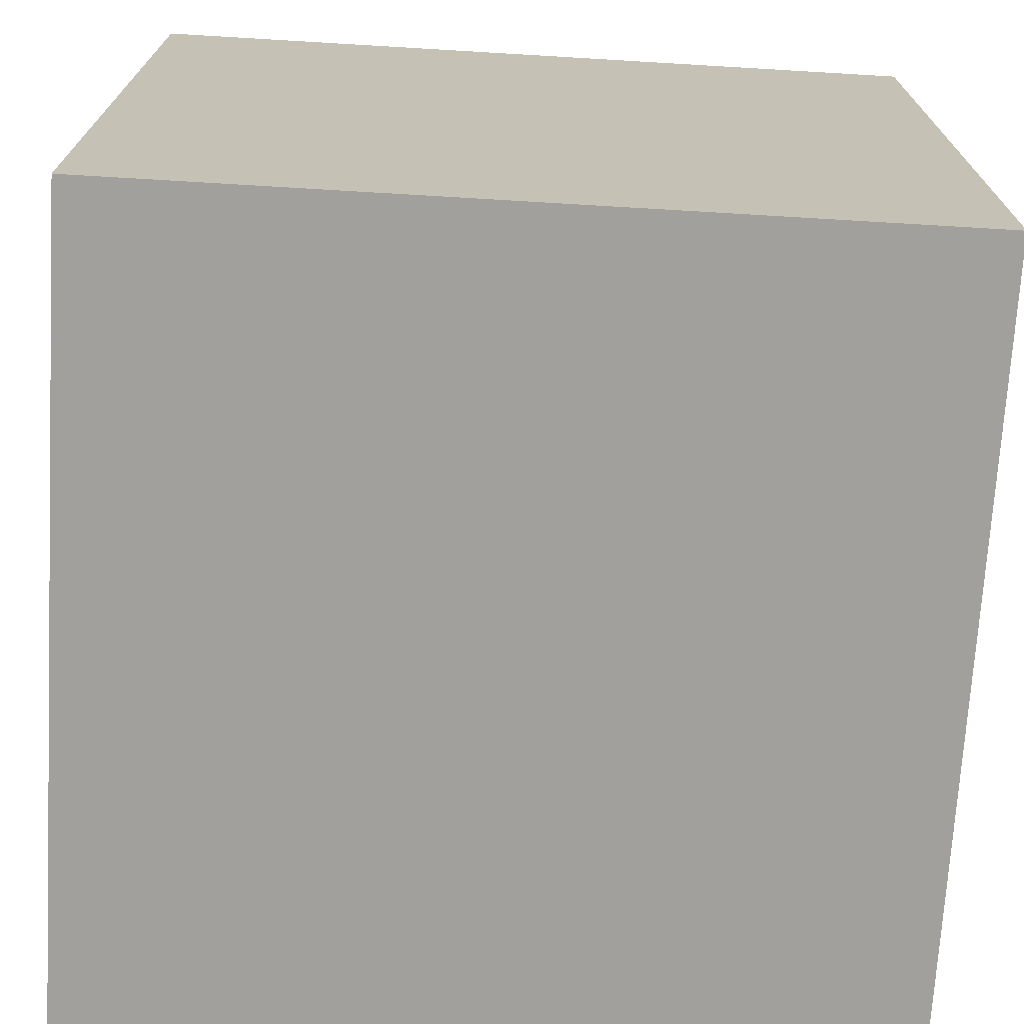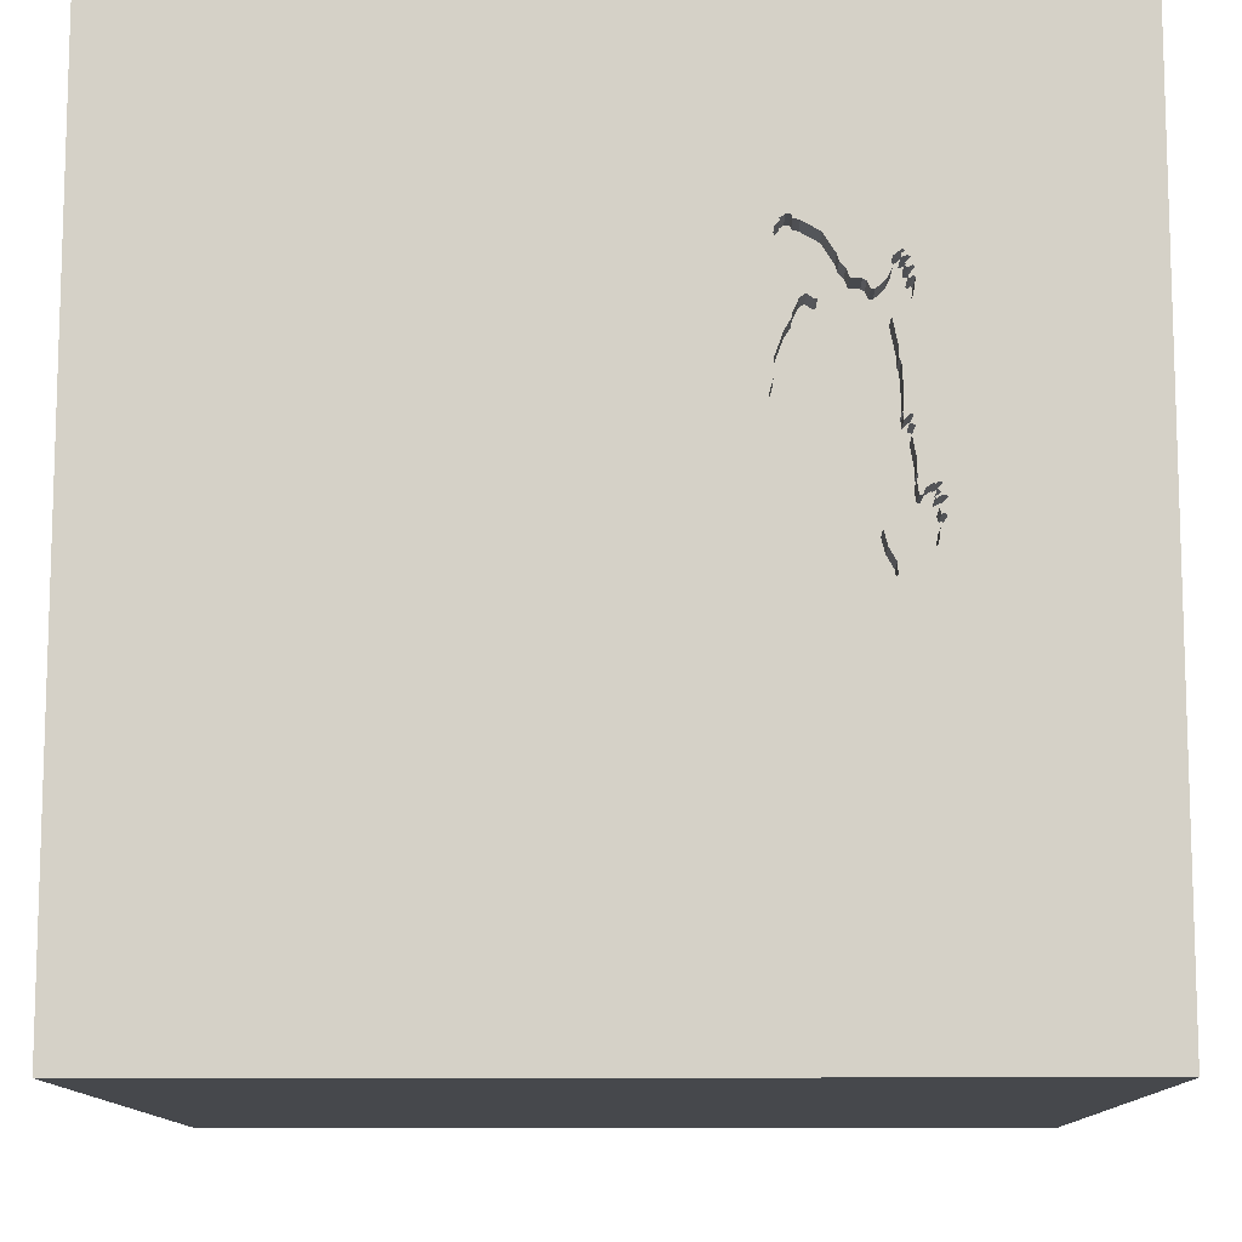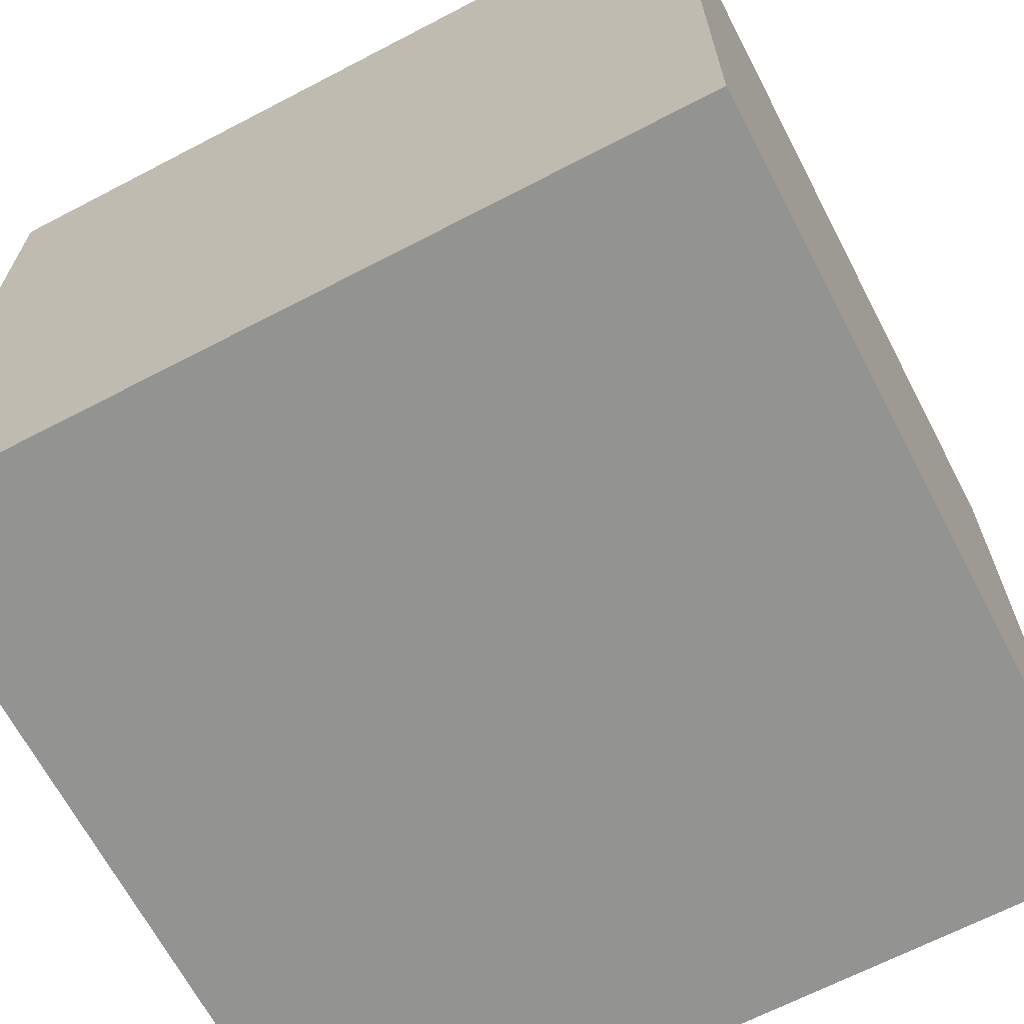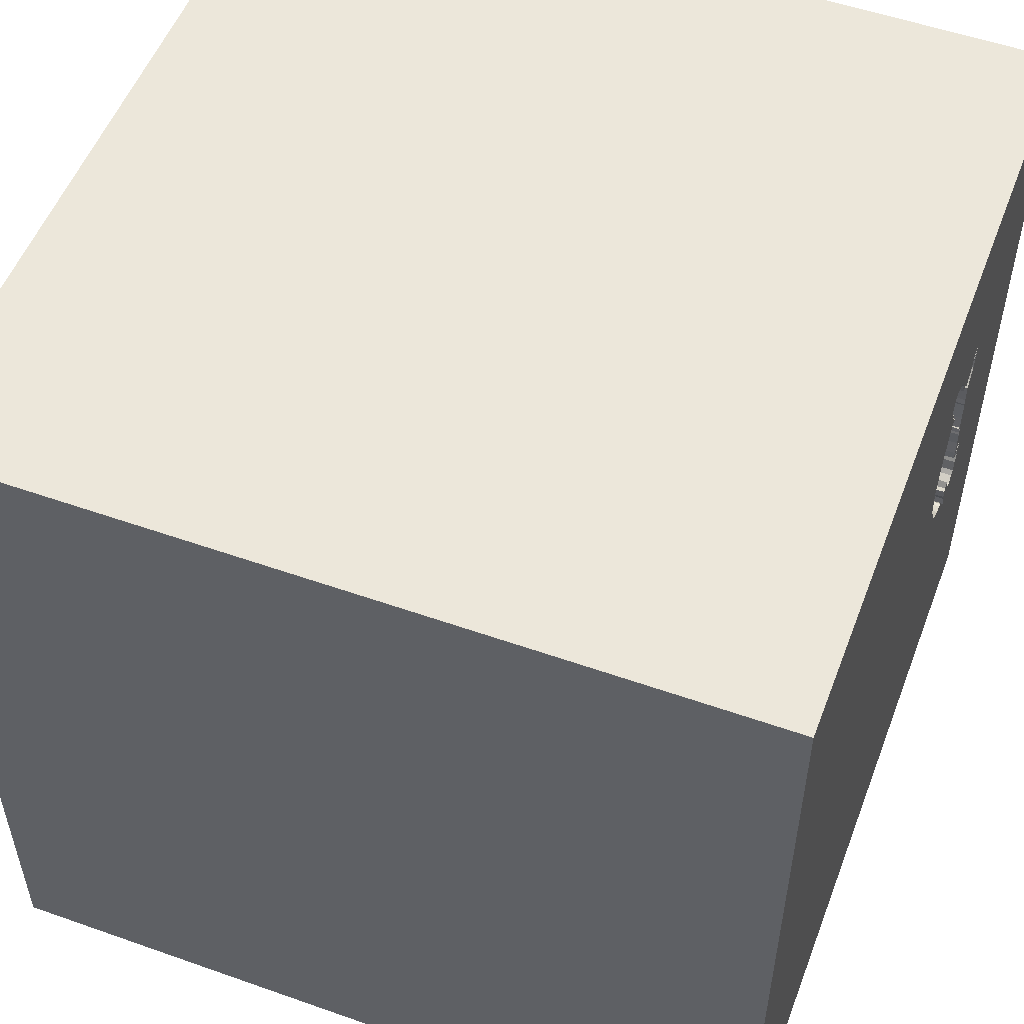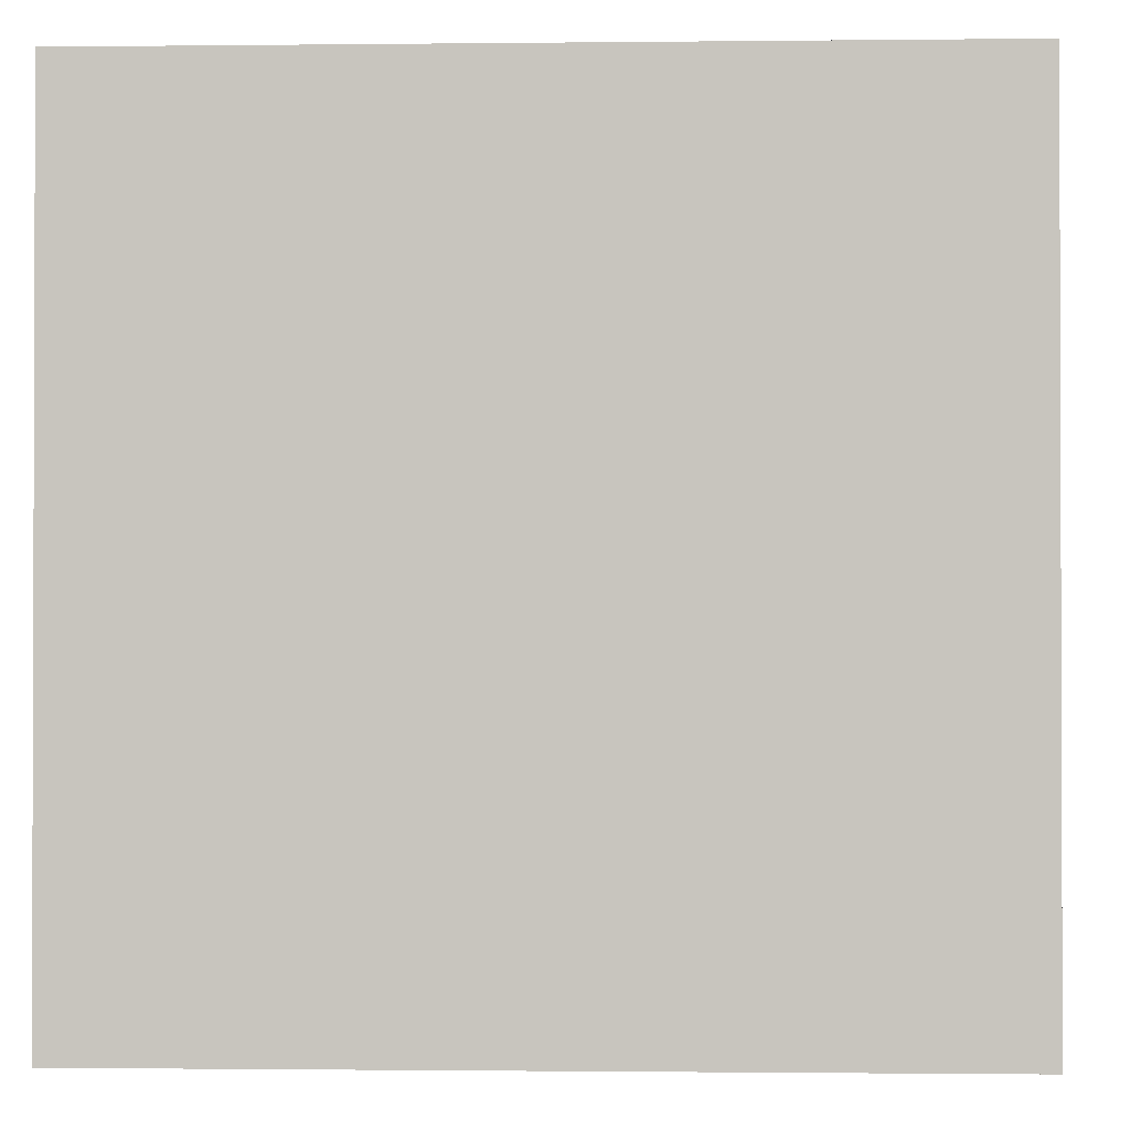
<metadata>
{"format":"obj","ext":"obj","renderer":"f3d","projection":"perspective","resolution":1024,"background":"white","views":[{"elev":-71.7,"azim":176.6,"up":"+Y"},{"elev":-11.4,"azim":-179.4,"up":"+Z"},{"elev":-66.6,"azim":-152.4,"up":"+Y"},{"elev":53.3,"azim":110.7,"up":"+Z"},{"elev":-1.1,"azim":-87.6,"up":"+Y"}]}
</metadata>
<code>
o turtle_99
v -0.6819 1.5 -0.09887
v -0.4767 1.5 0.5426
v -0.4767 1.4 0.5426
v -0.769 1.5 0.406
v -0.769 1.4 0.406
v -0.5595 1.5 0.7725
v -0.5989 1.5 0.7102
v -0.7739 1.5 0.3263
v -0.8044 1.5 0.0778
v -0.7724 1.5 0.2627
v -0.7724 1.4 0.2627
v -0.4122 1.5 0.3168
v -0.5012 1.5 0.8057
v -0.7833 1.5 0.7171
v -0.7833 1.4 0.7171
v -0.5989 1.4 0.7102
v -0.9375 1.5 0.3125
v -0.8593 1.5 -0.09629
v -0.7702 1.5 0.5515
v -0.4959 1.5 0.5853
v -0.4959 1.4 0.5853
v -0.8043 1.5 0.6484
v -0.7702 1.4 0.5515
v -0.8542 1.5 0.06979
v -0.8542 1.4 0.06979
v -0.7817 1.5 -0.1081
v -0.7817 1.4 -0.1081
v -0.4809 1.5 0.8107
v -0.8533 1.5 0.03344
v -0.8533 1.4 0.03344
v -0.8839 1.5 -0.01958
v -0.8839 1.4 -0.01958
v 1.5 -1.5 -1.5
v 1.5 1.5 -1.5
v -0.6036 1.5 -0.04699
v -0.6036 1.4 -0.04699
v -0.4577 1.5 0.1247
v -0.4577 1.4 0.1247
v -0.7336 1.5 0.6387
v -0.7336 1.4 0.6387
v -0.473 1.5 0.104
v -0.8681 1.5 -0.01465
v -0.8453 1.5 -0.1119
v -0.8453 1.4 -0.1119
v -0.6337 1.5 0.6434
v -0.4276 1.5 0.7688
v -0.4276 1.4 0.7688
v 1.5 -1.5 1.5
v 1.5 1.5 1.5
v -0.7461 1.5 0.6862
v -0.8665 1.5 0.01266
v -0.7511 1.5 0.7043
v -0.4885 1.5 0.08307
v -0.4885 1.4 0.08307
v -0.7907 1.5 0.6465
v -0.7907 1.4 0.6465
v -0.7988 1.5 0.7008
v -0.8044 1.4 0.0778
v -0.725 1.5 -0.1022
v -0.7448 1.5 0.5339
v -0.8094 1.5 0.09814
v -0.8634 1.5 0.07639
v -0.546 1.5 0.5864
v -0.546 1.4 0.5864
v -0.7869 1.5 0.6807
v -0.7869 1.4 0.6807
v -0.7405 1.5 -0.02752
v -0.7405 1.4 -0.02752
v -0.8094 1.4 0.09814
v -0.4809 1.4 0.8107
v -0.4467 1.5 0.807
v -0.6053 1.5 0.6895
v -0.6053 1.4 0.6895
v -0.8523 1.5 -0.1041
v -0.7823 1.5 0.6785
v -0.8049 1.5 0.1005
v -0.4247 1.5 0.3619
v -0.4247 1.4 0.3619
v -0.8673 1.5 0.04675
v -0.8058 1.5 0.1369
v -0.8058 1.4 0.1369
v -0.66 1.5 -0.06425
v -0.66 1.4 -0.06425
v -0.7263 1.5 -0.04992
v -0.8019 1.5 -0.1222
v -0.8019 1.4 -0.1222
v -0.6789 1.5 0.6332
v -0.6789 1.4 0.6332
v -0.8739 1.5 0.03977
v -0.7631 1.5 0.4448
v -0.7631 1.4 0.4448
v -0.7823 1.4 0.6785
v -0.8049 1.4 0.1005
v -0.6464 1.5 -0.06392
v -0.6464 1.4 -0.06392
v -0.4303 1.5 0.7869
v -0.5365 1.5 8.4e-05
v -0.5365 1.4 8.3e-05
v -0.6337 1.4 0.6434
v -0.8289 1.5 0.05903
v -0.7218 1.5 -0.143
v -0.7292 1.5 0.7292
v -1.5 -1.5 -1.5
v -1.5 1.5 1.5
v -1.5 1.5 -1.5
v -1.5 -1.5 1.5
v -0.7996 1.5 0.2575
v -0.7996 1.4 0.2575
v -0.4607 1.5 0.8226
v -0.7461 1.4 0.6862
v -0.8634 1.4 0.07639
v -0.8034 1.5 0.2301
v -0.8034 1.4 0.2301
v -0.7459 1.5 -0.1822
v -0.7459 1.4 -0.1822
v -0.4765 1.5 0.5312
v -0.7625 1.5 0.4198
v -0.7625 1.4 0.4198
v -0.7715 1.5 0.6992
v -0.7715 1.4 0.6992
v -0.8665 1.4 0.01266
v -0.4928 1.5 0.6445
v -0.4952 1.5 0.649
v -0.4952 1.4 0.649
v -0.7766 1.5 0.7241
v -0.7766 1.4 0.7241
v -0.4928 1.4 0.6445
v -0.4535 1.5 0.7114
v -0.4382 1.5 0.1661
v -0.8154 1.5 -0.1248
v -0.8154 1.4 -0.1248
v -0.8681 1.4 -0.01465
v -0.7898 1.5 0.7056
v -0.7845 1.5 0.6739
v -0.7845 1.4 0.6739
v -0.7504 1.5 0.6747
v -0.7504 1.4 0.6747
v -0.8649 1.5 -0.05095
v -0.4535 1.4 0.7114
v -0.484 1.5 0.6583
v -0.484 1.4 0.6583
v -0.4713 1.5 0.695
v -0.4713 1.4 0.695
v -0.8584 1.5 0.05605
v -0.7935 1.5 0.6714
v -0.7935 1.4 0.6714
v -0.623 1.5 0.6709
v -0.623 1.4 0.6709
v -0.7877 1.5 0.2373
v -0.7877 1.4 0.2373
v -0.7448 1.4 0.5339
v -0.7825 1.5 0.6853
v -0.5595 1.4 0.7725
v -0.7726 1.5 0.2695
v -0.7726 1.4 0.2695
v -0.795 1.5 0.6395
v -0.795 1.4 0.6395
v -0.7898 1.4 0.7056
v -0.539 1.5 0.582
v -0.539 1.4 0.582
v -0.8029 1.5 0.5893
v -0.8029 1.4 0.5893
v -0.7491 1.5 -0.1437
v -0.7491 1.4 -0.1437
v -0.426 1.5 0.4187
v -0.426 1.4 0.4187
v -0.6677 1.5 0.6403
v -0.6677 1.4 0.6403
v -0.7937 1.5 0.2031
v -1.198 1.5 0.2344
v -1.172 1.5 0.7031
v -0.811 1.5 0.6414
v -0.8673 1.4 0.04675
v -0.8043 1.4 0.6484
v -0.4948 1.5 0.06019
v -0.4948 1.4 0.06019
v -0.7883 1.5 0.2601
v -0.7883 1.4 0.2601
v -0.7263 1.4 -0.04992
v -0.774 1.5 0.7105
v -0.8095 1.5 0.6733
v -0.8095 1.4 0.6733
v -0.5303 1.5 0.5981
v -0.7951 1.5 0.2622
v -0.5129 1.5 0.6304
v -0.5129 1.4 0.6304
v -0.8739 1.4 0.03977
v -0.811 1.4 0.6414
v -0.5144 1.5 0.5985
v -0.7505 1.5 -0.1778
v -0.4467 1.4 0.807
v -0.68 1.5 -0.08518
v -0.8747 1.5 0.07158
v -0.8028 1.5 0.678
v -0.5012 1.4 0.8057
v -0.4382 1.4 0.1661
v -0.7719 1.5 0.2423
v -0.8639 1.5 0.00136
v -0.7988 1.4 0.7008
v -0.7825 1.4 0.6853
v -0.8649 1.4 -0.05095
v -0.8028 1.4 0.678
v -0.7505 1.4 -0.1778
v -0.7739 1.4 0.3263
v -0.8193 1.5 0.0388
v -0.8193 1.4 0.0388
v -0.8555 1.5 0.02884
v -0.7719 1.4 0.2423
v -0.4552 1.5 0.4976
v -0.4552 1.4 0.4976
v -0.8497 1.5 0.07217
v -0.8497 1.4 0.07217
v -0.6898 1.5 0.6102
v -0.6898 1.4 0.6102
v -0.774 1.4 0.7105
v -0.7937 1.4 0.2031
v -0.8593 1.4 -0.09629
v -0.4116 1.5 0.2918
v -0.8103 1.5 0.03901
v -0.7951 1.4 0.2622
v -0.4607 1.4 0.8226
v -0.4445 1.5 0.8116
v -0.4445 1.4 0.8116
v -0.4122 1.4 0.3168
v -0.8555 1.4 0.02884
v -0.8289 1.4 0.05903
v -0.7011 1.5 0.61
v -0.8773 1.5 -0.01033
v -0.8773 1.4 -0.01033
v -0.6819 1.4 -0.09887
v -0.8103 1.4 0.03901
v -0.8747 1.4 0.07158
v -0.725 1.4 -0.1022
v -0.8874 1.5 0.0349
v -0.8874 1.4 0.0349
v -0.5303 1.4 0.5981
v -0.4116 1.4 0.2918
v -0.768 1.5 0.2674
v -0.768 1.4 0.2674
v -0.8584 1.4 0.05605
v -0.7511 1.4 0.7043
v -0.7125 1.5 -0.05413
v -0.7125 1.4 -0.05413
v -0.4765 1.4 0.5312
v -0.4766 1.5 0.8245
v -0.4766 1.4 0.8245
v -0.8639 1.4 0.00136
v -0.7011 1.4 0.61
v -0.68 1.4 -0.08518
v -0.7218 1.4 -0.143
v -0.5144 1.4 0.5985
v -0.4303 1.4 0.7869
f 104 103 106
f 49 104 106
f 103 48 106
f 48 49 106
f 104 105 103
f 103 33 48
f 102 171 104
f 172 161 171
f 22 172 171
f 102 39 136
f 102 136 50
f 55 156 22
f 55 22 171
f 102 50 52
f 181 55 171
f 102 52 125
f 171 102 125
f 180 119 133
f 171 125 14
f 194 181 171
f 134 145 194
f 65 75 134
f 57 152 65
f 14 180 133
f 57 65 134
f 14 133 57
f 57 134 194
f 171 14 57
f 171 57 194
f 102 104 6
f 102 6 7
f 19 171 161
f 102 45 167
f 227 39 102
f 102 167 87
f 213 227 102
f 102 87 213
f 104 13 6
f 7 72 147
f 147 45 102
f 102 7 147
f 19 60 90
f 90 117 4
f 4 8 19
f 19 90 4
f 17 171 19
f 170 104 171
f 49 128 46
f 28 13 104
f 49 46 96
f 245 28 104
f 49 96 71
f 109 245 104
f 49 71 222
f 109 104 49
f 49 222 109
f 17 19 8
f 17 170 171
f 170 105 104
f 33 49 48
f 49 209 142
f 142 128 49
f 17 8 154
f 112 169 17
f 17 154 238
f 17 238 10
f 10 197 177
f 149 112 17
f 17 10 177
f 17 177 184
f 107 149 17
f 17 184 107
f 18 105 170
f 142 209 116
f 142 116 2
f 20 189 185
f 142 2 20
f 122 123 140
f 20 185 122
f 140 142 20
f 20 122 140
f 80 76 170
f 170 17 169
f 170 169 80
f 34 103 105
f 209 49 165
f 159 63 183
f 183 185 189
f 189 159 183
f 207 89 170
f 170 76 61
f 29 207 170
f 170 61 9
f 219 205 100
f 79 29 170
f 9 219 100
f 9 100 211
f 170 9 211
f 211 24 62
f 144 79 170
f 193 144 170
f 170 211 62
f 170 62 193
f 49 218 12
f 165 49 12
f 12 77 165
f 198 42 228
f 31 138 18
f 51 198 228
f 31 18 170
f 51 228 31
f 170 89 234
f 31 170 234
f 234 51 31
f 49 34 129
f 49 129 218
f 105 18 74
f 114 101 105
f 105 74 43
f 105 43 130
f 105 130 85
f 85 26 59
f 190 114 105
f 85 59 163
f 190 105 85
f 85 163 190
f 34 41 37
f 34 37 129
f 101 34 105
f 53 41 34
f 101 1 34
f 84 59 26
f 26 67 84
f 34 33 103
f 34 97 175
f 34 175 53
f 35 34 1
f 192 82 94
f 94 35 1
f 1 192 94
f 84 242 59
f 34 35 97
f 49 33 34
f 32 229 132
f 31 228 229
f 229 32 31
f 132 201 32
f 132 229 42
f 228 42 229
f 132 68 201
f 138 31 32
f 32 201 138
f 42 198 132
f 132 231 68
f 27 201 68
f 247 132 198
f 231 132 247
f 58 68 231
f 201 27 217
f 27 68 26
f 18 138 201
f 201 217 18
f 198 51 247
f 206 231 247
f 58 93 68
f 58 231 9
f 217 27 44
f 67 26 68
f 26 85 27
f 121 247 51
f 231 206 219
f 225 206 247
f 69 93 58
f 68 93 98
f 219 9 231
f 9 61 58
f 74 18 217
f 217 44 74
f 27 86 44
f 68 179 67
f 86 27 85
f 121 225 247
f 205 219 206
f 30 206 225
f 93 69 76
f 69 58 61
f 36 68 98
f 93 54 98
f 44 43 74
f 86 131 44
f 84 67 179
f 243 179 68
f 121 187 225
f 51 234 235
f 235 121 51
f 100 205 206
f 206 226 100
f 30 226 206
f 30 225 29
f 61 76 69
f 76 80 93
f 36 83 68
f 36 98 35
f 54 93 81
f 98 54 176
f 44 131 43
f 85 130 131
f 131 86 85
f 179 243 84
f 83 243 68
f 235 187 121
f 225 187 207
f 234 89 235
f 226 30 240
f 207 29 225
f 29 79 30
f 81 93 80
f 83 36 95
f 97 35 98
f 81 216 54
f 98 176 97
f 53 175 176
f 176 54 53
f 130 43 131
f 242 84 243
f 243 83 249
f 187 235 89
f 89 207 187
f 226 212 100
f 240 212 226
f 240 30 173
f 173 30 79
f 80 169 81
f 94 82 83
f 83 95 94
f 35 94 95
f 95 36 35
f 216 81 169
f 208 54 216
f 175 97 176
f 59 242 243
f 243 233 59
f 233 243 249
f 249 83 192
f 211 100 212
f 25 212 240
f 79 144 240
f 240 173 79
f 82 192 83
f 169 112 216
f 208 38 54
f 216 150 208
f 41 53 54
f 54 38 41
f 230 233 249
f 192 1 249
f 212 25 211
f 111 25 240
f 113 216 112
f 38 208 196
f 150 216 113
f 178 208 150
f 38 37 41
f 233 164 59
f 230 250 233
f 230 249 1
f 24 211 25
f 62 24 25
f 25 111 62
f 111 240 232
f 144 193 232
f 232 240 144
f 38 196 37
f 239 196 208
f 112 149 150
f 150 113 112
f 208 178 197
f 178 150 108
f 163 59 164
f 233 250 164
f 250 230 101
f 1 101 230
f 193 62 111
f 111 232 193
f 129 37 196
f 196 239 237
f 11 239 208
f 149 107 150
f 177 197 178
f 197 10 208
f 178 108 220
f 108 150 107
f 190 163 164
f 164 203 190
f 164 250 203
f 196 237 218
f 218 129 196
f 239 78 237
f 10 238 239
f 239 11 10
f 11 208 10
f 178 220 177
f 220 108 184
f 107 184 108
f 250 115 203
f 101 114 115
f 115 250 101
f 78 239 204
f 237 78 224
f 238 154 239
f 184 177 220
f 114 190 203
f 203 115 114
f 237 224 218
f 78 204 118
f 239 155 204
f 224 78 12
f 155 239 154
f 224 12 218
f 118 166 78
f 5 118 204
f 204 155 8
f 77 12 78
f 154 8 155
f 166 118 210
f 78 166 77
f 4 117 118
f 118 5 4
f 8 4 5
f 5 204 8
f 166 210 165
f 118 244 210
f 165 77 166
f 117 90 118
f 209 165 210
f 118 91 244
f 116 209 210
f 210 244 116
f 91 118 90
f 244 91 160
f 160 3 244
f 160 91 151
f 2 116 244
f 244 3 2
f 151 91 90
f 90 60 151
f 21 3 160
f 160 151 64
f 60 19 151
f 3 21 2
f 251 21 160
f 160 64 159
f 151 214 64
f 23 151 19
f 20 2 21
f 21 251 20
f 251 160 189
f 63 159 64
f 159 189 160
f 248 214 151
f 214 99 64
f 23 248 151
f 189 20 251
f 183 63 64
f 64 236 183
f 227 213 214
f 214 248 227
f 99 214 168
f 148 64 99
f 40 248 23
f 19 161 162
f 162 23 19
f 148 236 64
f 213 87 214
f 99 168 45
f 168 214 88
f 148 99 147
f 39 227 248
f 248 40 39
f 40 23 162
f 161 172 162
f 185 183 236
f 236 186 185
f 73 236 148
f 88 214 87
f 167 45 168
f 45 147 99
f 87 167 168
f 168 88 87
f 40 162 157
f 188 162 172
f 186 236 73
f 147 72 73
f 73 148 147
f 40 137 39
f 157 56 40
f 188 157 162
f 172 22 188
f 186 127 185
f 124 186 73
f 72 7 73
f 136 39 137
f 56 137 40
f 56 157 55
f 174 157 188
f 174 188 22
f 122 185 127
f 186 124 127
f 124 73 16
f 16 73 7
f 50 136 137
f 137 110 50
f 56 135 137
f 156 55 157
f 55 181 56
f 22 156 157
f 157 174 22
f 127 124 122
f 124 16 143
f 137 120 110
f 56 146 135
f 92 137 135
f 182 56 181
f 123 122 124
f 141 124 143
f 16 153 143
f 153 16 7
f 7 6 153
f 110 241 50
f 120 137 200
f 241 110 120
f 146 56 182
f 135 146 134
f 137 92 200
f 134 75 92
f 92 135 134
f 181 194 182
f 140 123 124
f 124 141 140
f 142 140 141
f 141 143 142
f 153 195 143
f 6 13 153
f 52 50 241
f 200 158 120
f 241 120 215
f 146 182 202
f 145 134 146
f 66 200 92
f 202 182 194
f 195 153 13
f 143 195 139
f 241 126 52
f 158 200 199
f 133 119 120
f 120 158 133
f 215 126 241
f 215 120 180
f 146 202 145
f 200 66 152
f 75 65 66
f 66 92 75
f 194 145 202
f 128 142 143
f 143 139 128
f 13 28 195
f 195 47 139
f 125 52 126
f 158 199 133
f 199 200 57
f 119 180 120
f 126 215 15
f 180 14 215
f 65 152 66
f 152 57 200
f 70 195 28
f 70 47 195
f 139 47 128
f 126 15 125
f 57 133 199
f 15 215 14
f 252 47 70
f 46 128 47
f 14 125 15
f 28 245 246
f 246 70 28
f 96 46 47
f 47 252 96
f 252 70 191
f 221 70 246
f 245 109 246
f 252 191 96
f 70 221 191
f 221 246 109
f 71 96 191
f 191 221 223
f 191 223 71
f 109 222 223
f 223 221 109
f 222 71 223

</code>
